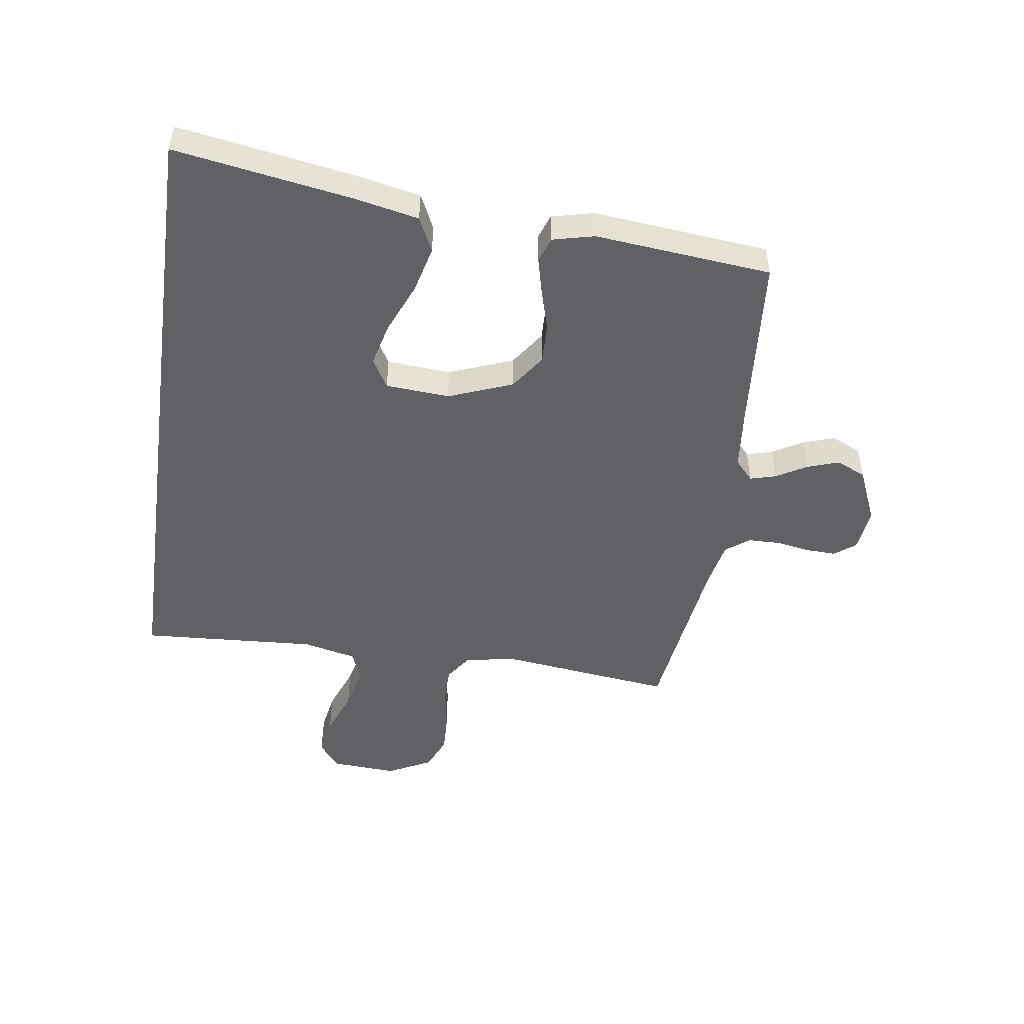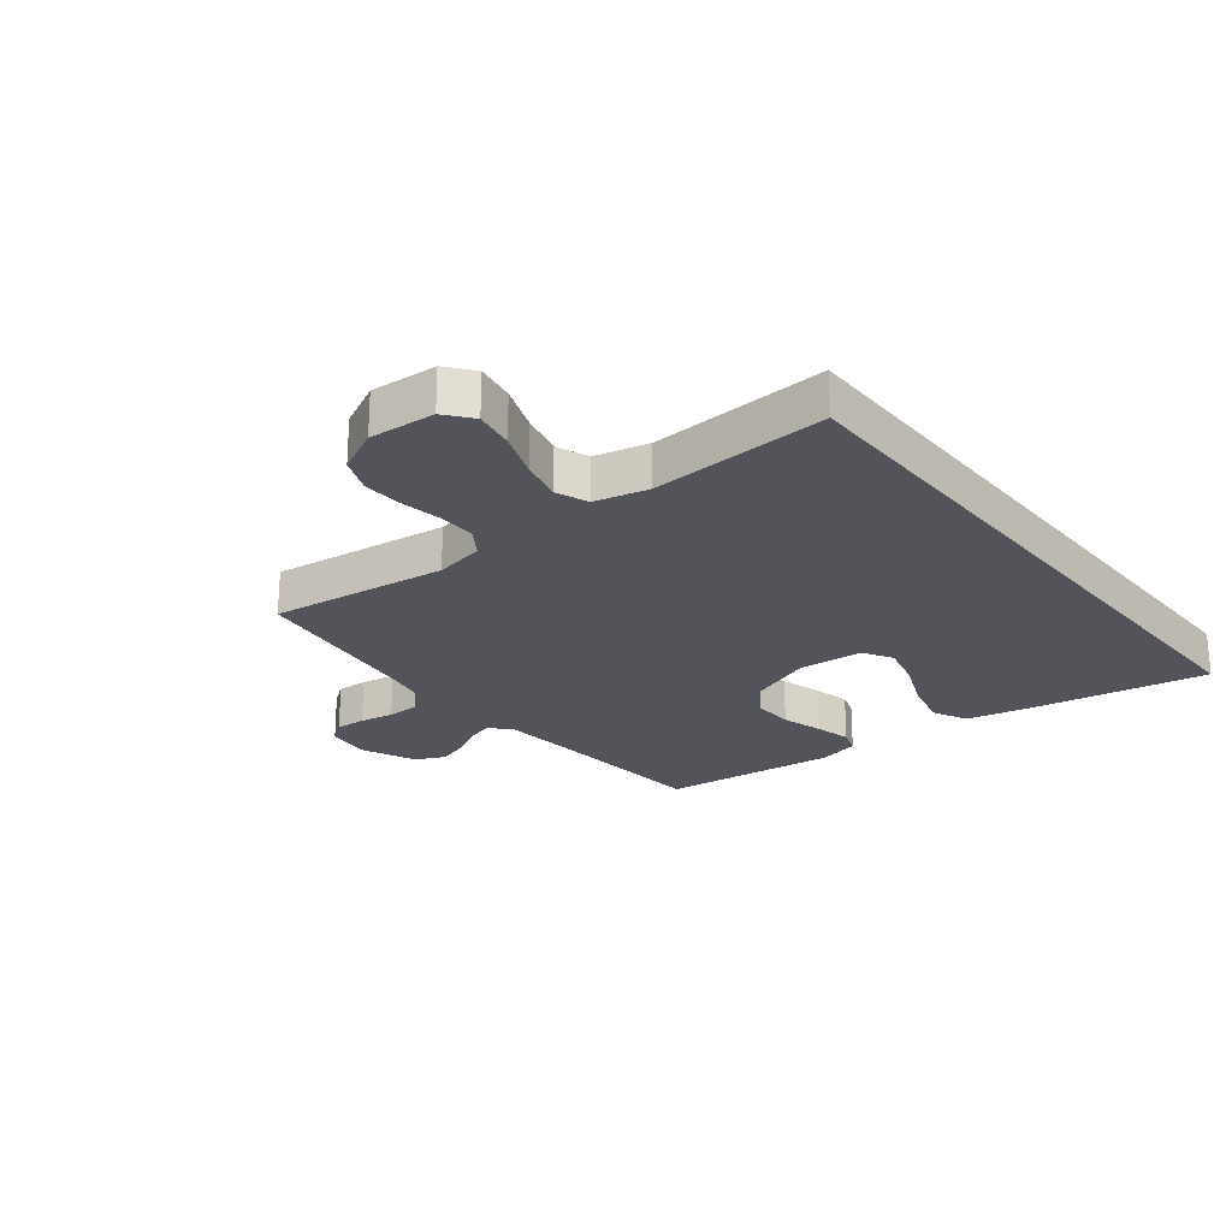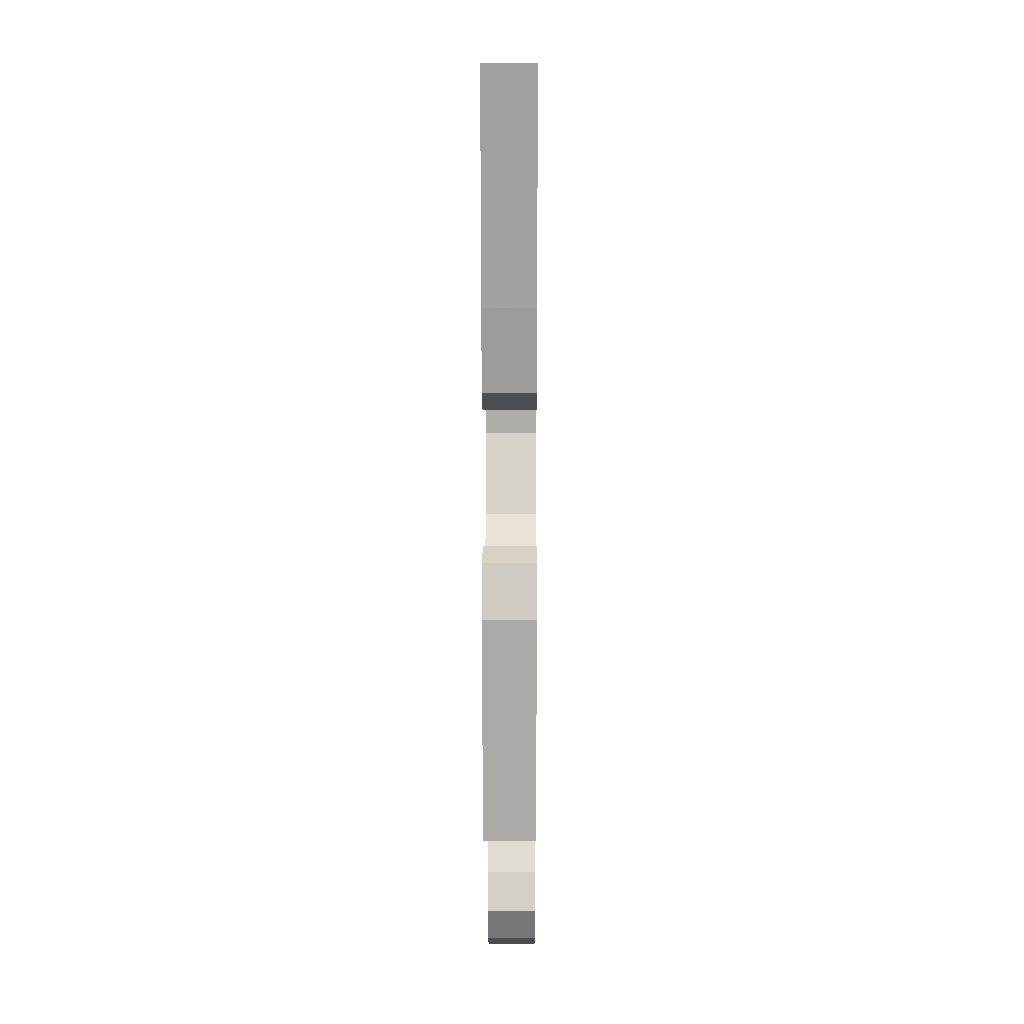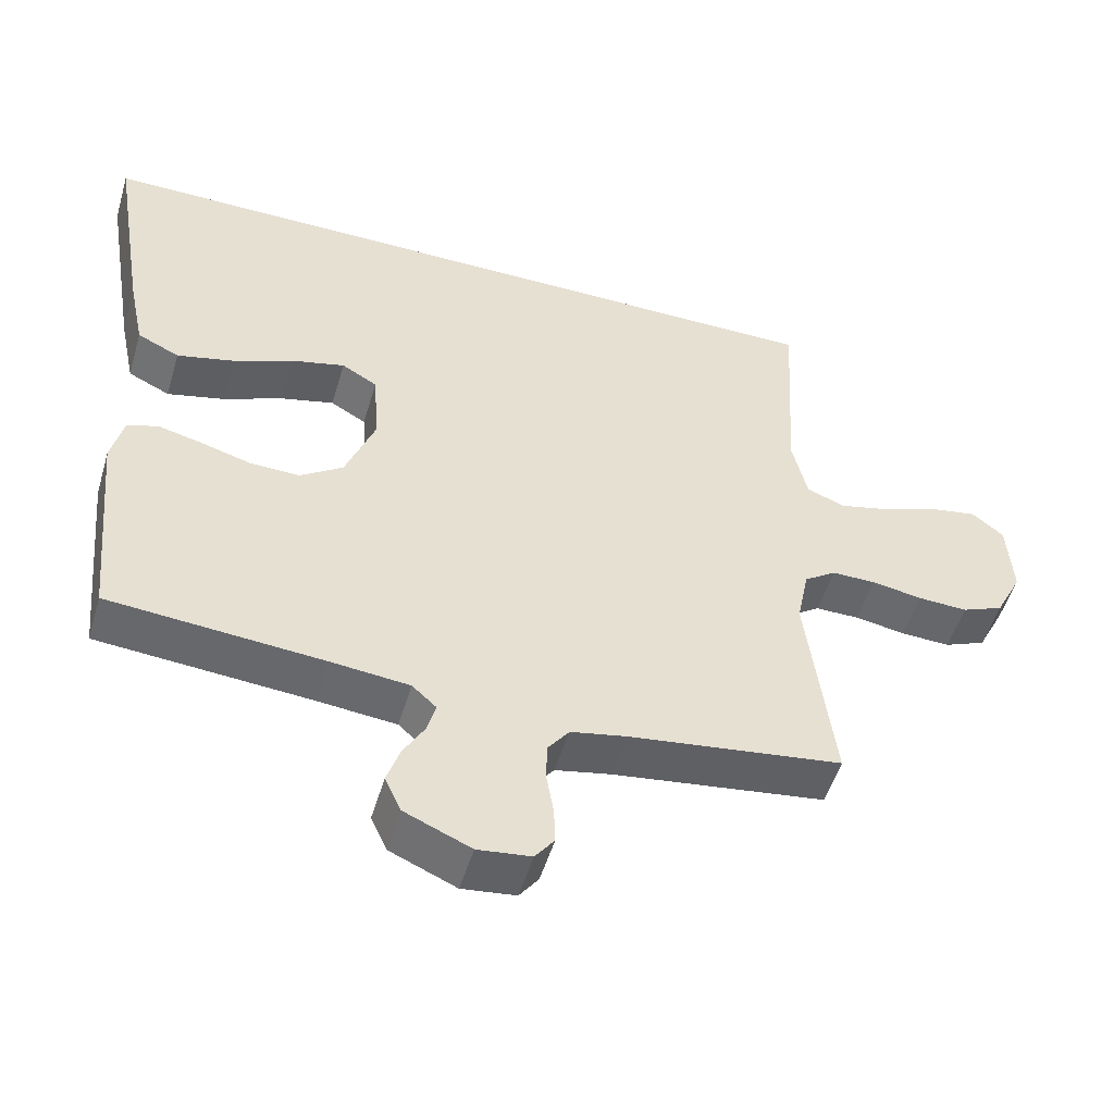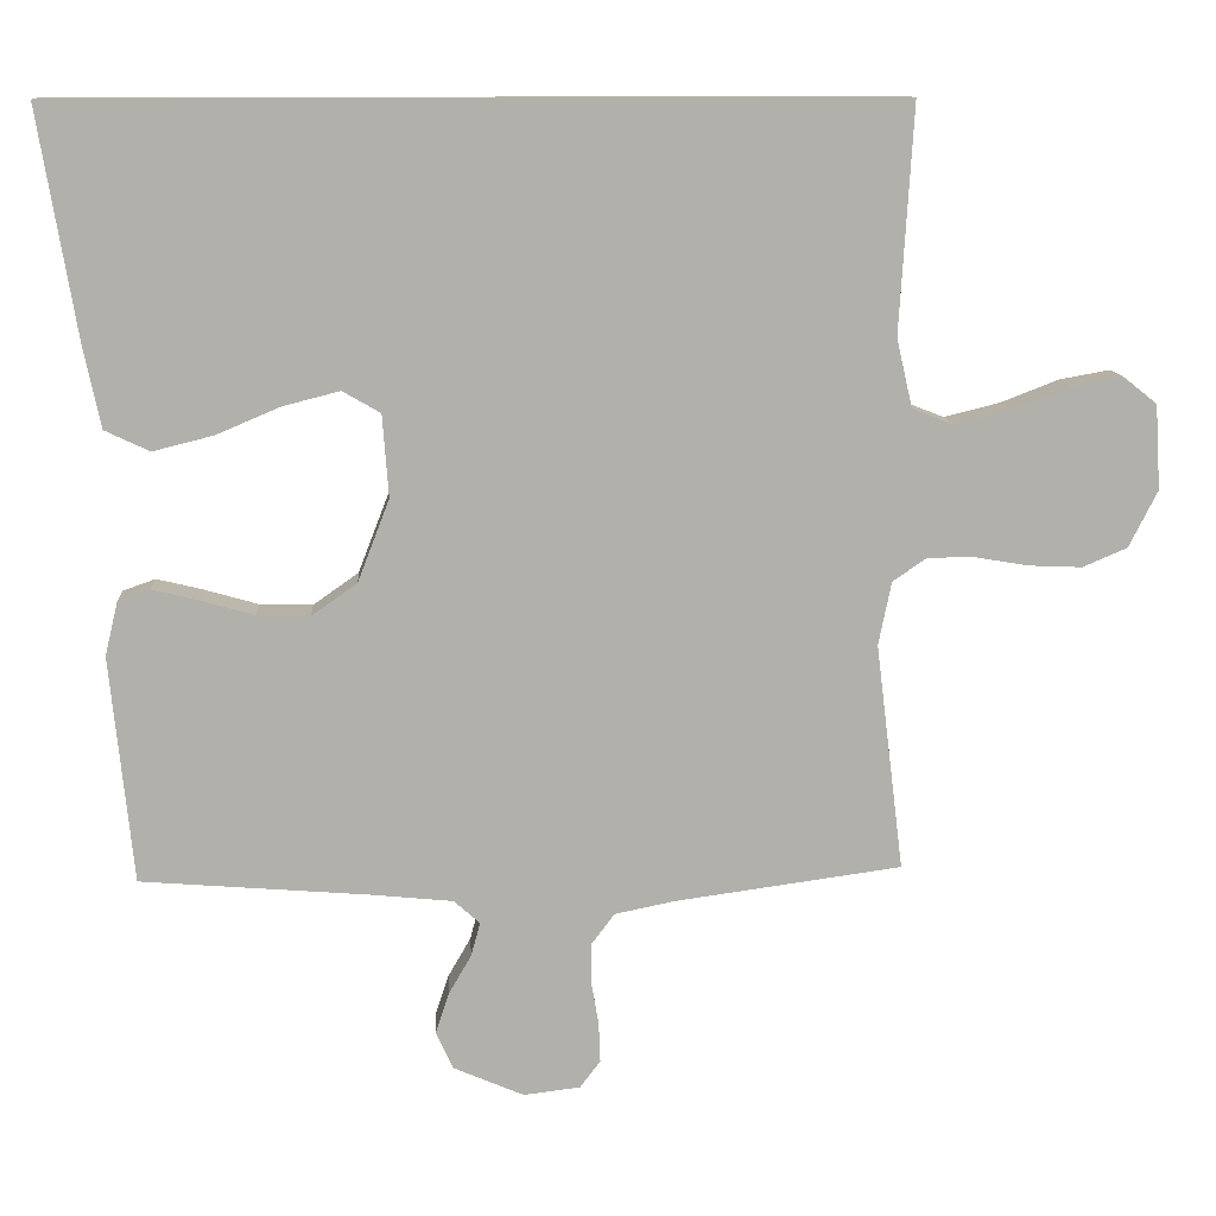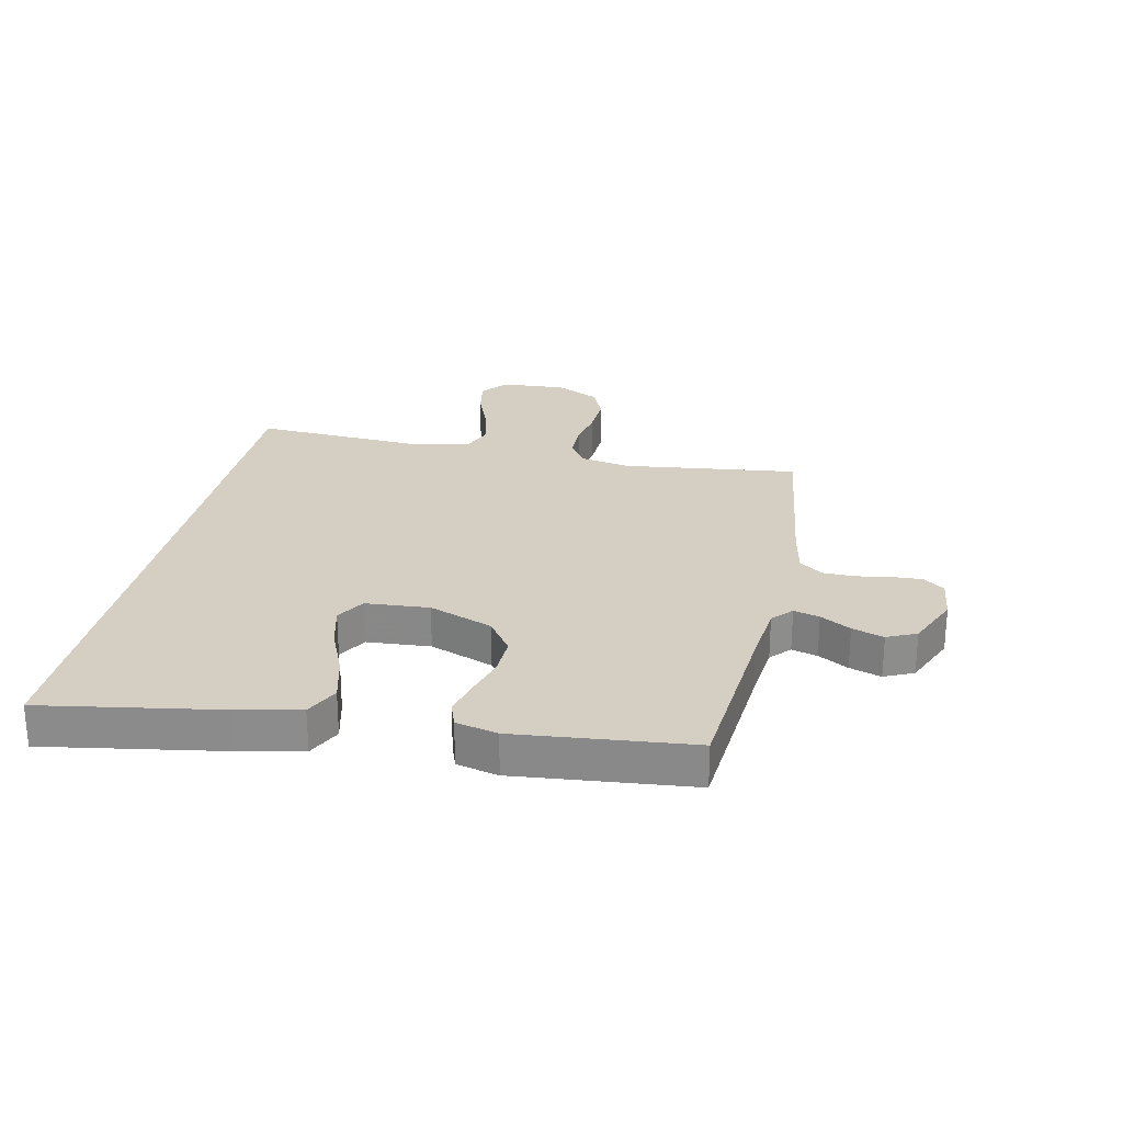
<metadata>
{"format":"obj","ext":"obj","renderer":"f3d","projection":"perspective","resolution":1024,"background":"white","views":[{"elev":-49.0,"azim":81.9,"up":"+Y"},{"elev":-23.8,"azim":-51.6,"up":"+Y"},{"elev":8.2,"azim":90.3,"up":"+Z"},{"elev":-51.7,"azim":163.5,"up":"+Z"},{"elev":11.8,"azim":176.3,"up":"+Z"},{"elev":25.7,"azim":102.1,"up":"+Y"}]}
</metadata>
<code>
v 0.596 0.07 0.5
v 0.546 0.07 0.2
v 0.523 0.07 0.091
v 0.464 0.07 0.063
v 0.384 0.07 0.083
v 0.299 0.07 0.119
v 0.224 0.07 0.138
v 0.174 0.07 0.109
v 0.166 0.07 0
v 0.208 0.07 -0.109
v 0.268 0.07 -0.151
v 0.338 0.07 -0.149
v 0.408 0.07 -0.129
v 0.47 0.07 -0.114
v 0.513 0.07 -0.129
v 0.53 0.07 -0.2
v 0.5 0.07 -0.5
v 0.2 0.07 -0.524
v 0.09 0.07 -0.535
v 0.056 0.07 -0.566
v 0.068 0.07 -0.61
v 0.098 0.07 -0.662
v 0.116 0.07 -0.716
v 0.093 0.07 -0.766
v 0 0.07 -0.806
v -0.075 0.07 -0.797
v -0.102 0.07 -0.761
v -0.1 0.07 -0.709
v -0.09 0.07 -0.651
v -0.091 0.07 -0.597
v -0.121 0.07 -0.557
v -0.2 0.07 -0.541
v -0.5 0.07 -0.5
v -0.463 0.07 -0.2
v -0.48 0.07 -0.116
v -0.525 0.07 -0.085
v -0.587 0.07 -0.085
v -0.658 0.07 -0.097
v -0.728 0.07 -0.1
v -0.787 0.07 -0.075
v -0.825 0.07 0
v -0.818 0.07 0.112
v -0.773 0.07 0.148
v -0.706 0.07 0.136
v -0.628 0.07 0.106
v -0.555 0.07 0.088
v -0.501 0.07 0.109
v -0.48 0.07 0.2
v -0.498 0.07 0.5
v 0.596 0 0.5
v 0.546 0 0.2
v 0.523 0 0.091
v 0.464 0 0.063
v 0.384 0 0.083
v 0.299 0 0.119
v 0.224 0 0.138
v 0.174 0 0.109
v 0.166 0 0
v 0.208 0 -0.109
v 0.268 0 -0.151
v 0.338 0 -0.149
v 0.408 0 -0.129
v 0.47 0 -0.114
v 0.513 0 -0.129
v 0.53 0 -0.2
v 0.5 0 -0.5
v 0.2 0 -0.524
v 0.09 0 -0.535
v 0.056 0 -0.566
v 0.068 0 -0.61
v 0.098 0 -0.662
v 0.116 0 -0.716
v 0.093 0 -0.766
v 0 0 -0.806
v -0.075 0 -0.797
v -0.102 0 -0.761
v -0.1 0 -0.709
v -0.09 0 -0.651
v -0.091 0 -0.597
v -0.121 0 -0.557
v -0.2 0 -0.541
v -0.5 0 -0.5
v -0.463 0 -0.2
v -0.48 0 -0.116
v -0.525 0 -0.085
v -0.587 0 -0.085
v -0.658 0 -0.097
v -0.728 0 -0.1
v -0.787 0 -0.075
v -0.825 0 0
v -0.818 0 0.112
v -0.773 0 0.148
v -0.706 0 0.136
v -0.628 0 0.106
v -0.555 0 0.088
v -0.501 0 0.109
v -0.48 0 0.2
v -0.498 0 0.5
f 48 49 1 2
f 47 48 2
f 46 47 2
f 43 44 45
f 42 43 45
f 41 42 45
f 40 41 45
f 39 40 45
f 38 39 45
f 37 38 45
f 36 37 45 46
f 35 36 46
f 32 33 34
f 31 32 34 35
f 27 28 29
f 26 27 29
f 25 26 29
f 24 25 29
f 23 24 29
f 22 23 29
f 21 22 29
f 20 21 29 30
f 19 20 30 31
f 16 17 18
f 15 16 18
f 14 15 18
f 13 14 18
f 12 13 18
f 11 12 18 19
f 31 35 46
f 19 31 46
f 11 19 46
f 10 11 46
f 4 5 6
f 3 4 6
f 2 3 6
f 2 6 7
f 46 2 7
f 9 10 46
f 8 9 46
f 7 8 46
f 51 50 98 97
f 51 97 96
f 51 96 95
f 94 93 92
f 94 92 91
f 94 91 90
f 94 90 89
f 94 89 88
f 94 88 87
f 94 87 86
f 95 94 86 85
f 95 85 84
f 83 82 81
f 84 83 81 80
f 78 77 76
f 78 76 75
f 78 75 74
f 78 74 73
f 78 73 72
f 78 72 71
f 78 71 70
f 79 78 70 69
f 80 79 69 68
f 67 66 65
f 67 65 64
f 67 64 63
f 67 63 62
f 67 62 61
f 68 67 61 60
f 95 84 80
f 95 80 68
f 95 68 60
f 95 60 59
f 55 54 53
f 55 53 52
f 55 52 51
f 56 55 51
f 56 51 95
f 95 59 58
f 95 58 57
f 95 57 56
f 1 50 51 2
f 2 51 52 3
f 3 52 53 4
f 4 53 54 5
f 5 54 55 6
f 6 55 56 7
f 7 56 57 8
f 8 57 58 9
f 9 58 59 10
f 10 59 60 11
f 11 60 61 12
f 12 61 62 13
f 13 62 63 14
f 14 63 64 15
f 15 64 65 16
f 16 65 66 17
f 17 66 67 18
f 18 67 68 19
f 19 68 69 20
f 20 69 70 21
f 21 70 71 22
f 22 71 72 23
f 23 72 73 24
f 24 73 74 25
f 25 74 75 26
f 26 75 76 27
f 27 76 77 28
f 28 77 78 29
f 29 78 79 30
f 30 79 80 31
f 31 80 81 32
f 32 81 82 33
f 33 82 83 34
f 34 83 84 35
f 35 84 85 36
f 36 85 86 37
f 37 86 87 38
f 38 87 88 39
f 39 88 89 40
f 40 89 90 41
f 41 90 91 42
f 42 91 92 43
f 43 92 93 44
f 44 93 94 45
f 45 94 95 46
f 46 95 96 47
f 47 96 97 48
f 48 97 98 49
f 49 98 50 1

</code>
